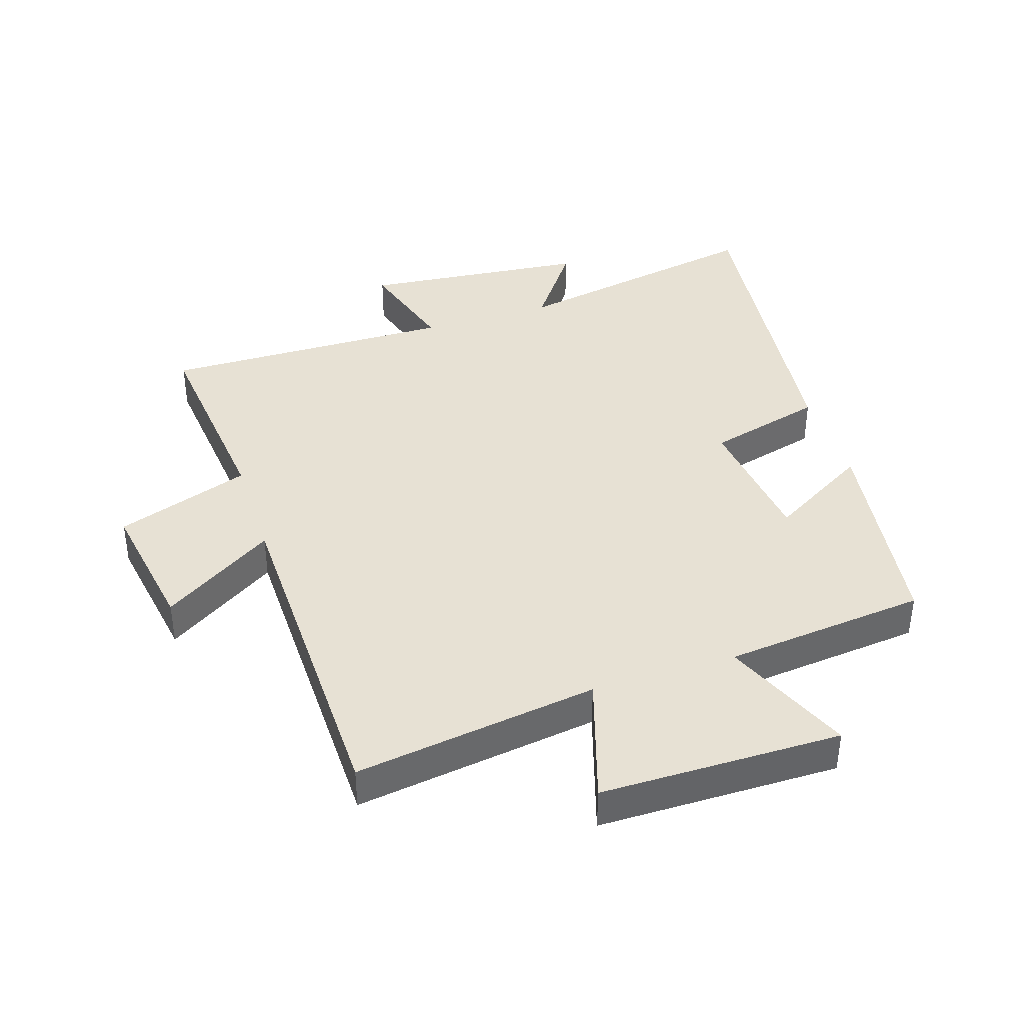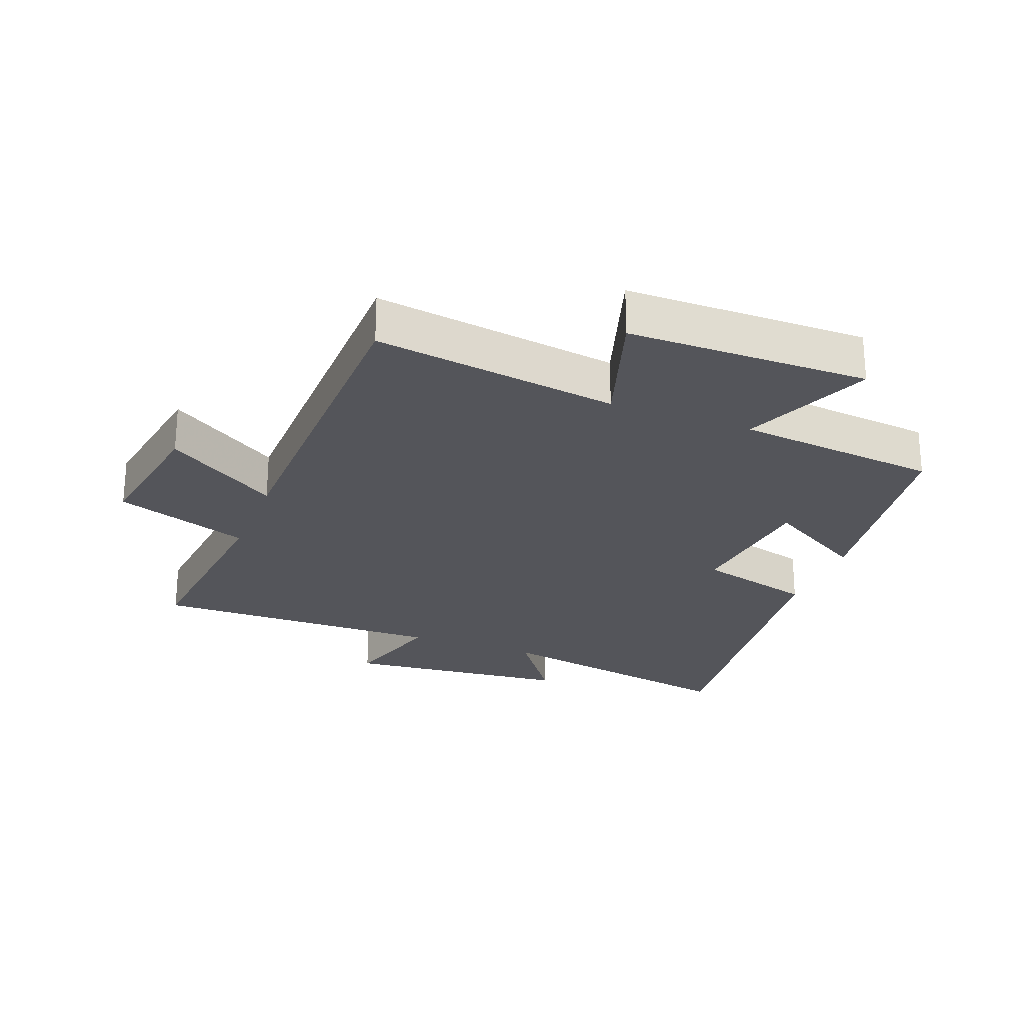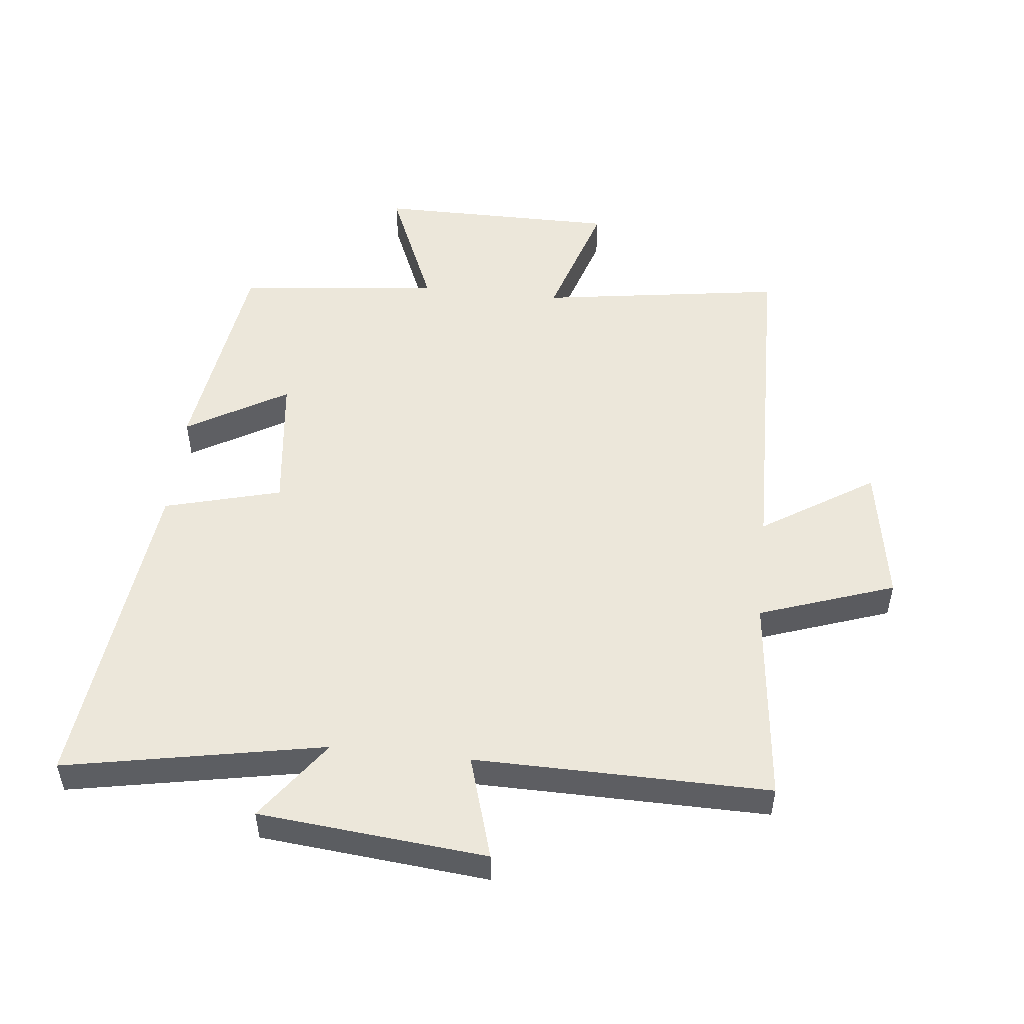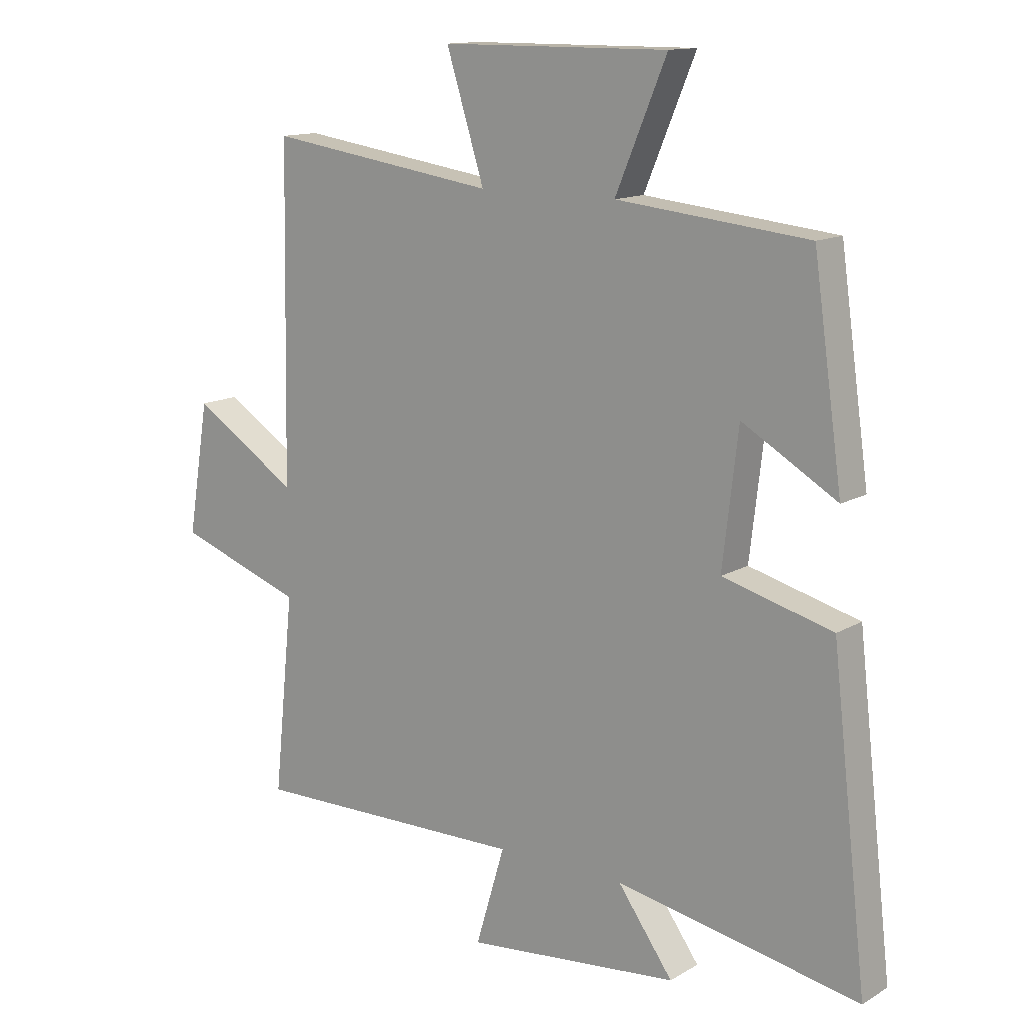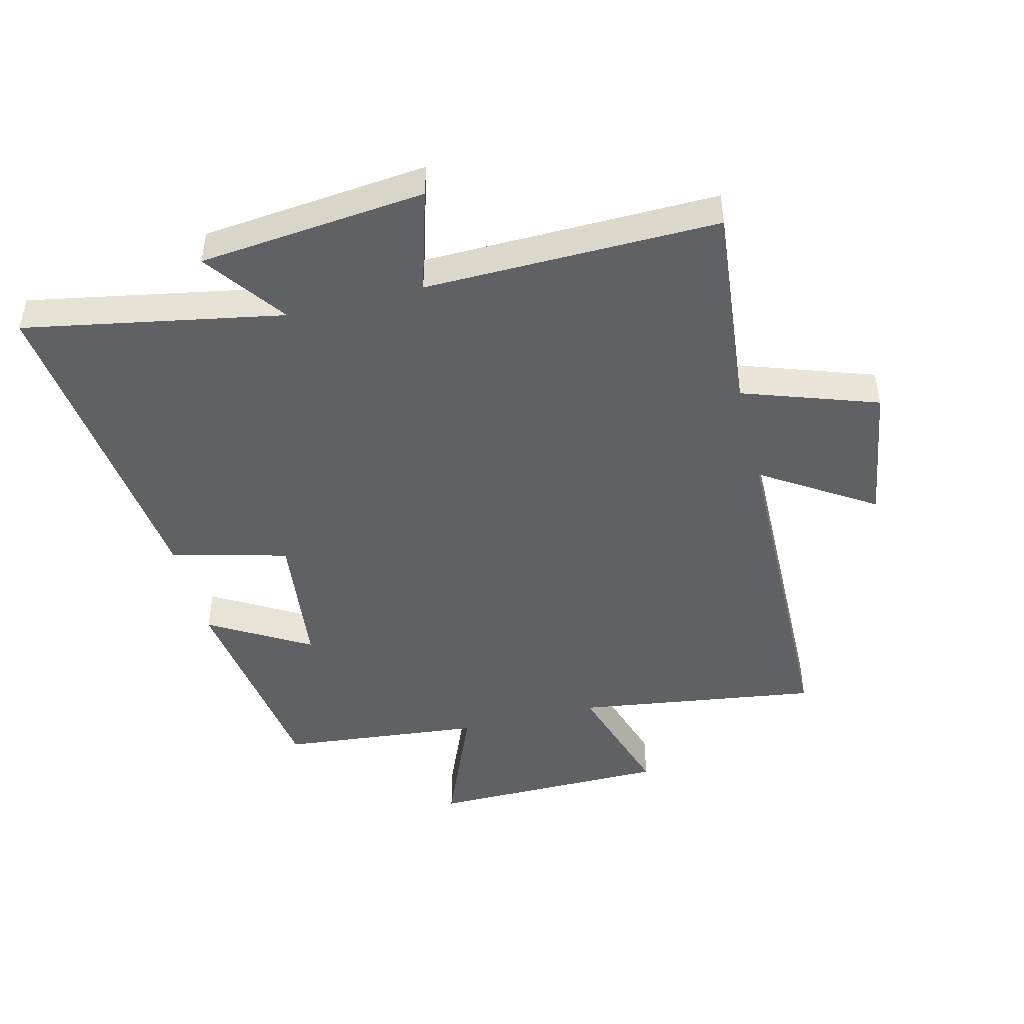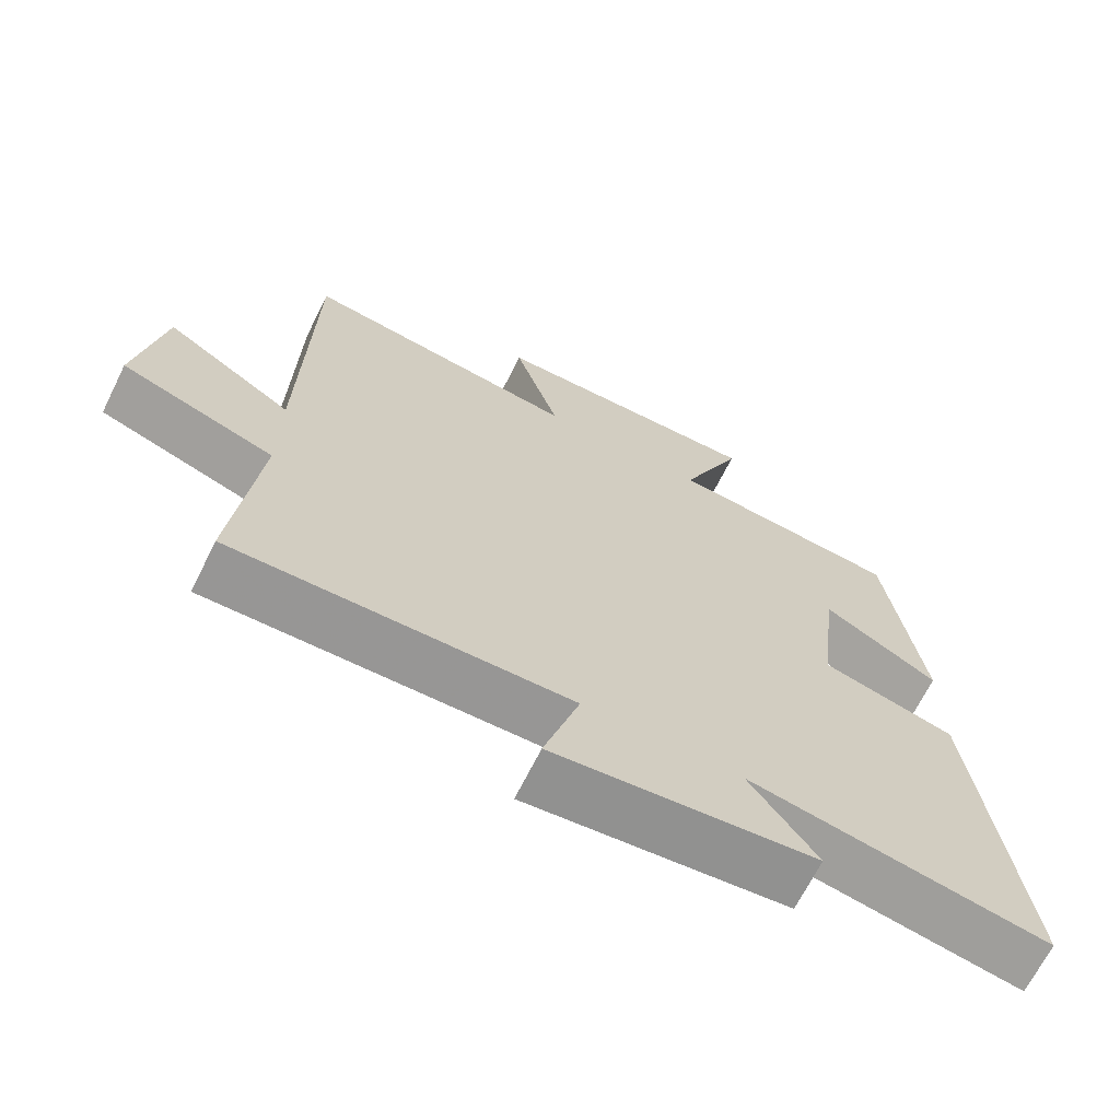
<metadata>
{"format":"obj","ext":"obj","renderer":"f3d","projection":"perspective","resolution":1024,"background":"white","views":[{"elev":39.6,"azim":-17.9,"up":"+Y"},{"elev":-25.0,"azim":-21.0,"up":"+Y"},{"elev":51.0,"azim":-174.0,"up":"+Y"},{"elev":13.4,"azim":37.8,"up":"+Z"},{"elev":-46.8,"azim":-165.9,"up":"+Y"},{"elev":-68.1,"azim":-26.5,"up":"+Z"}]}
</metadata>
<code>
v 0.56 0.07 -0.577
v 0.15 0.07 -0.5
v 0.243 0.07 -0.629
v -0.117 0.07 -0.665
v -0.068 0.07 -0.5
v -0.534 0.07 -0.507
v -0.5 0.07 -0.175
v -0.714 0.07 -0.101
v -0.678 0.07 0.119
v -0.5 0.07 0.005
v -0.49 0.07 0.556
v -0.103 0.07 0.5
v -0.167 0.07 0.703
v 0.215 0.07 0.705
v 0.129 0.07 0.5
v 0.451 0.07 0.467
v 0.5 0.07 0.122
v 0.341 0.07 0.215
v 0.315 0.07 -0.007
v 0.5 0.07 -0.056
v 0.56 0 -0.577
v 0.15 0 -0.5
v 0.243 0 -0.629
v -0.117 0 -0.665
v -0.068 0 -0.5
v -0.534 0 -0.507
v -0.5 0 -0.175
v -0.714 0 -0.101
v -0.678 0 0.119
v -0.5 0 0.005
v -0.49 0 0.556
v -0.103 0 0.5
v -0.167 0 0.703
v 0.215 0 0.705
v 0.129 0 0.5
v 0.451 0 0.467
v 0.5 0 0.122
v 0.341 0 0.215
v 0.315 0 -0.007
v 0.5 0 -0.056
f 19 20 1 2
f 18 19 2
f 15 16 17 18
f 15 18 2
f 12 13 14 15
f 12 15 2
f 10 11 12 2
f 7 8 9 10
f 7 10 2 3
f 5 6 7
f 5 7 3
f 3 4 5
f 22 21 40 39
f 22 39 38
f 38 37 36 35
f 22 38 35
f 35 34 33 32
f 22 35 32
f 22 32 31 30
f 30 29 28 27
f 23 22 30 27
f 27 26 25
f 23 27 25
f 25 24 23
f 1 21 22 2
f 2 22 23 3
f 3 23 24 4
f 4 24 25 5
f 5 25 26 6
f 6 26 27 7
f 7 27 28 8
f 8 28 29 9
f 9 29 30 10
f 10 30 31 11
f 11 31 32 12
f 12 32 33 13
f 13 33 34 14
f 14 34 35 15
f 15 35 36 16
f 16 36 37 17
f 17 37 38 18
f 18 38 39 19
f 19 39 40 20
f 20 40 21 1

</code>
